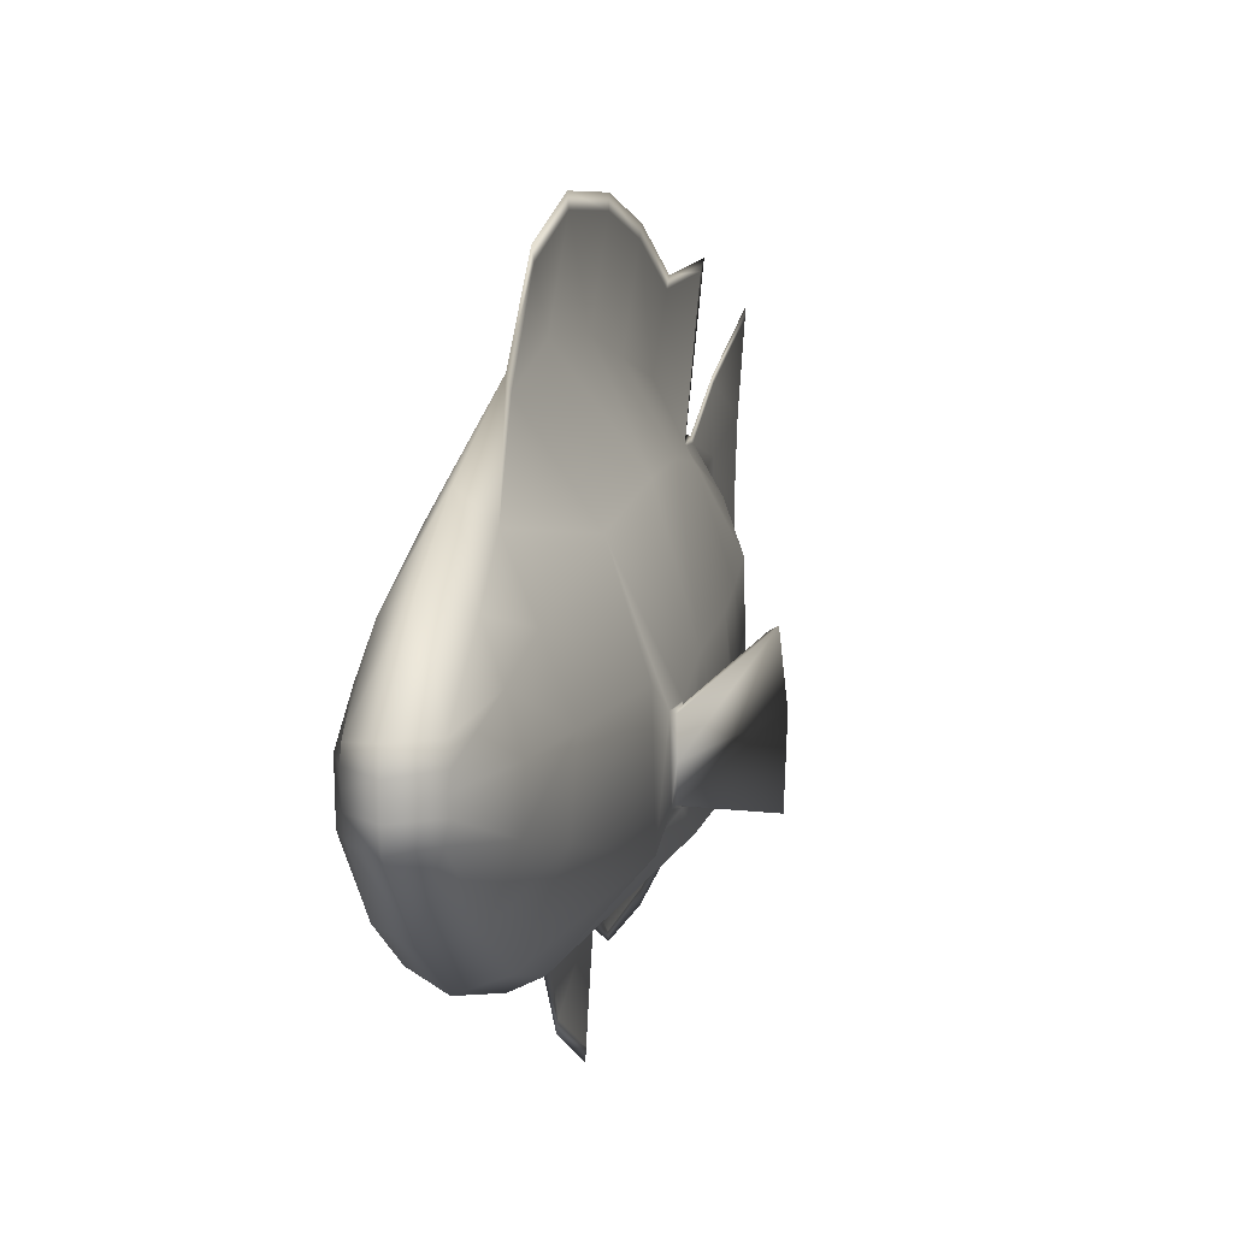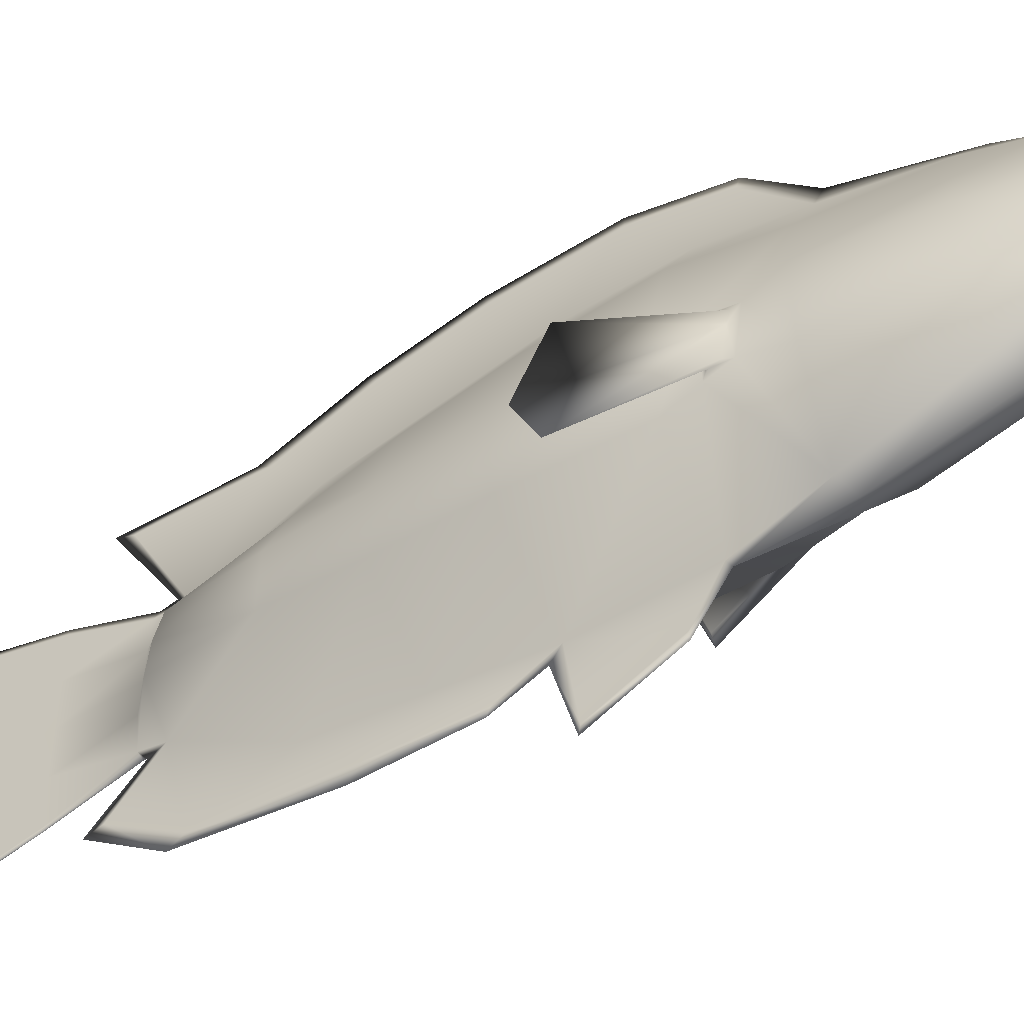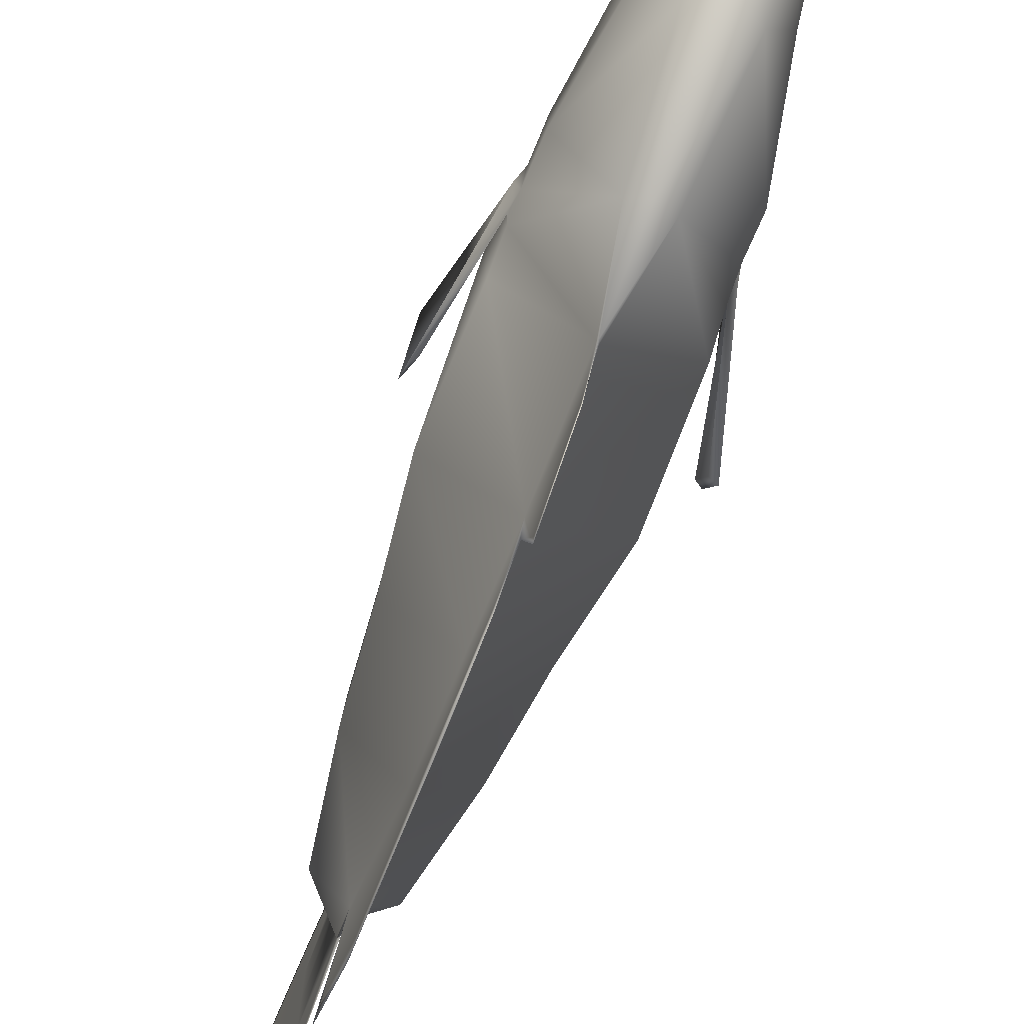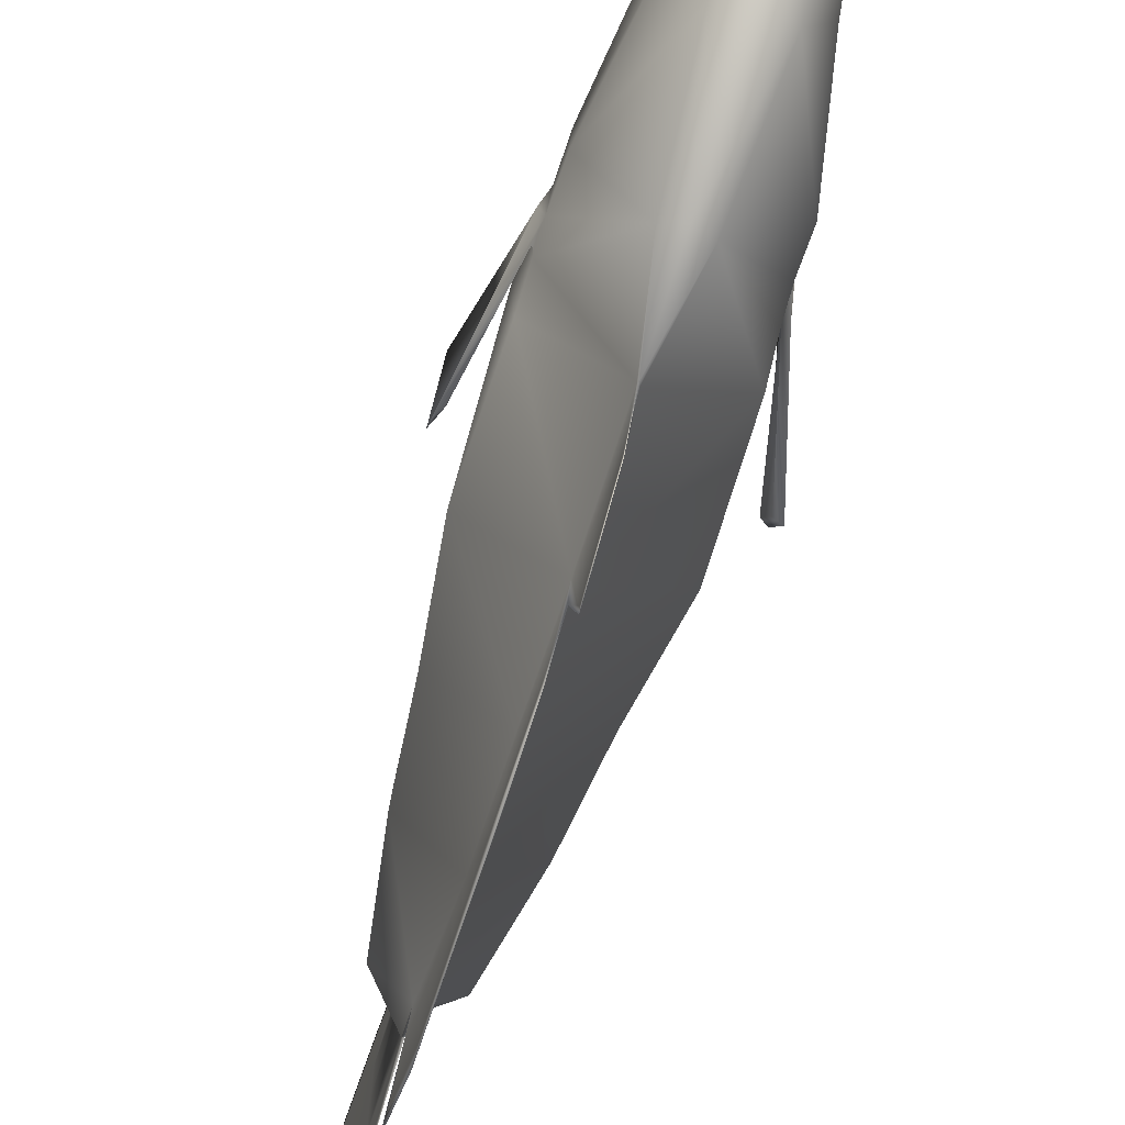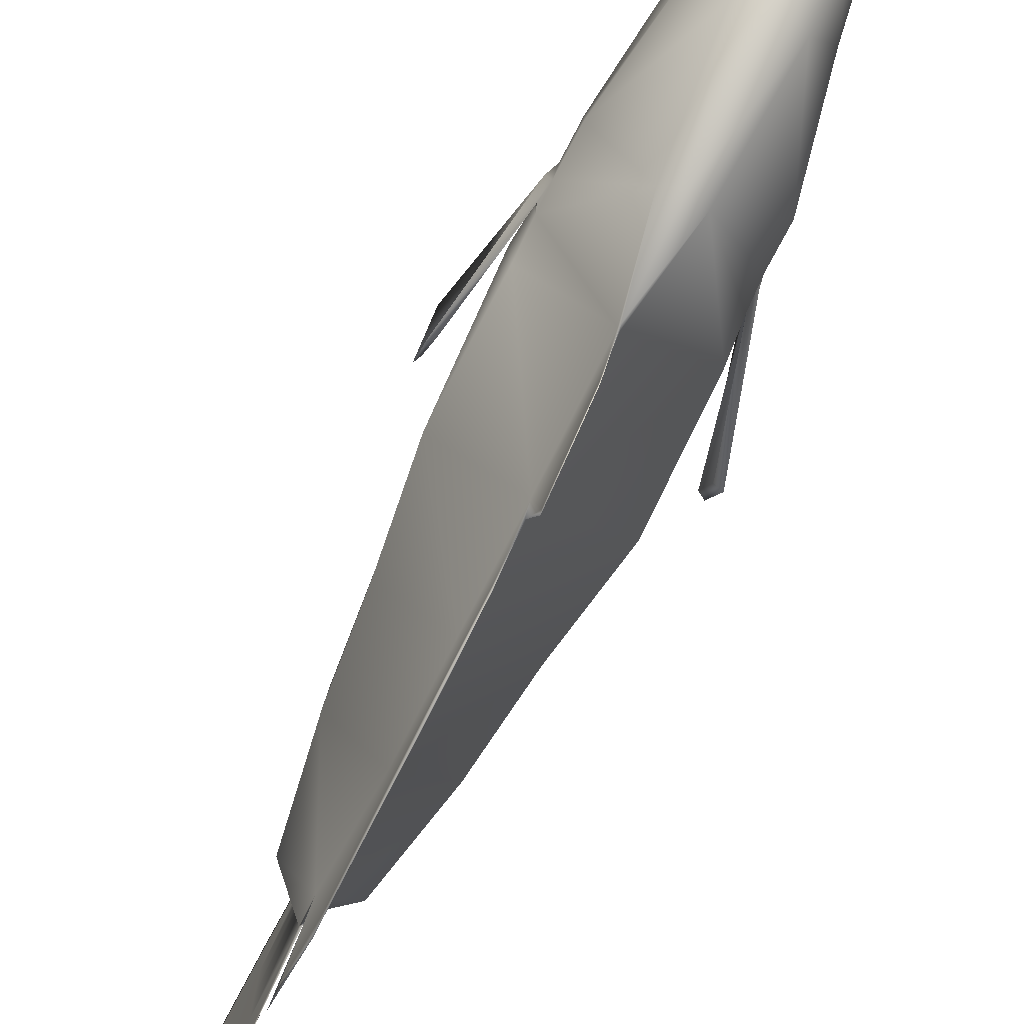
<metadata>
{"format":"obj","ext":"obj","renderer":"f3d","projection":"perspective","resolution":1024,"background":"white","views":[{"elev":9.2,"azim":-169.6,"up":"+Z"},{"elev":-47.5,"azim":123.5,"up":"+Z"},{"elev":-73.2,"azim":158.6,"up":"+Z"},{"elev":-70.9,"azim":162.4,"up":"+Z"},{"elev":-77.5,"azim":153.6,"up":"+Z"}]}
</metadata>
<code>
v -0.07531 -0.02001 0.01277
v -0.05084 -0.02316 0.09759
v -0.04468 0.07064 0.08332
v -0.06804 0.07609 0.01387
v -0.07046 0.0398 -0.005375
v -0.07289 0.01532 -0.004663
v -0.04226 0.2425 0.009366
v -0.03289 0.2387 0.03947
v -0.02359 0.3026 0.01648
v -0.02242 0.3044 0.006448
v 0.00056 -0.02349 0.1644
v 0.000155 0.06573 0.147
v -0.02192 0.2382 0.07124
v -0.022 0.3022 0.02935
v -0.0707 0.07925 -0.06718
v -0.07156 0.04077 -0.0534
v -0.07329 -0.0185 -0.07735
v -0.07243 0.01409 -0.05759
v -0.01582 0.06749 -0.1302
v -0.000136 -0.01804 -0.1405
v -0.0228 0.3032 -0.004364
v -0.04064 0.2427 -0.02548
v -0.02035 0.3034 -0.0161
v -0.02517 0.2426 -0.06566
v -0.0494 -0.3327 0.01473
v -0.05077 -0.333 -0.04225
v -0.03156 -0.4349 -0.03184
v -0.02959 -0.4331 0.002386
v 0.000479 -0.5358 0.000843
v 0.000526 -0.5358 -0.04394
v 0.000593 -0.6345 -0.05834
v 0.000593 -0.6207 0.000832
v -0.00096 -0.3239 -0.1234
v -0.000282 -0.4369 -0.06182
v 0.000583 -0.5356 -0.08873
v 0.000593 -0.6636 -0.1175
v -0.02224 -0.4302 0.03492
v -0.02334 -0.3239 0.06717
v 0.000319 -0.4276 0.06447
v 0.000493 -0.3194 0.1155
v 0.000593 -0.6345 0.06001
v 0.000573 -0.5357 0.04558
v 0.000593 -0.6636 0.1192
v 0.000593 -0.5357 0.0903
v -0.07571 -0.1376 -0.07462
v -0.000678 -0.1367 -0.1436
v -0.06874 -0.1432 0.01415
v -0.04365 -0.138 0.09329
v 0.000532 -0.1321 0.1575
v -0.03683 -0.2333 0.07958
v 0.00054 -0.2257 0.1364
v -0.05845 -0.2419 0.01199
v -0.06028 -0.2393 -0.05635
v -0.001244 -0.2271 -0.134
v -0.04989 0.1823 -0.04027
v -0.02462 0.1818 -0.1005
v -0.05319 0.1806 0.01137
v -0.01713 0.1752 0.09935
v -0.03521 0.1757 0.05528
v 0.000588 -0.04474 -0.1812
v 0.000593 -0.1191 -0.2154
v 0.000225 -0.1803 -0.1681
v -0.00037 -0.278 -0.1665
v 0.000292 -0.4118 -0.1553
v 0.000516 -0.4814 -0.113
v 0.000593 -0.185 0.2168
v 0.000593 -0.07649 0.2237
v 0.000593 -0.4851 0.1625
v 0.000593 -0.366 0.1615
v 0.000593 0.009397 0.2039
v 0.000593 -0.2786 0.1957
v 5.2e-05 -0.4606 0.03338
v 0.000465 -0.4586 0.06285
v -0.000248 -0.4622 0.003938
v 5.6e-05 -0.4618 -0.06102
v -0.000296 -0.463 -0.02635
v 0.07115 -0.02071 0.01266
v 0.06916 0.01046 -0.000551
v 0.06717 0.04117 -0.00459
v 0.06518 0.0728 0.01402
v 0.03979 0.06767 0.08221
v 0.04472 -0.02325 0.09507
v 0.04242 0.2403 0.009203
v 0.02333 0.3024 0.006272
v 0.02436 0.301 0.01603
v 0.03395 0.2369 0.03915
v 0.001553 0.06469 0.1466
v 0.001228 -0.02349 0.1644
v 0.02343 0.3012 0.02624
v 0.02338 0.2369 0.06883
v 0.06922 0.03504 -0.05431
v 0.06887 0.07608 -0.06553
v 0.06992 -0.01909 -0.07569
v 0.001882 -0.01688 -0.1382
v 0.01822 0.06659 -0.1298
v 0.06957 0.01263 -0.06251
v 0.04156 0.2407 -0.02482
v 0.02358 0.3012 -0.004003
v 0.02661 0.24 -0.06586
v 0.02136 0.3012 -0.01727
v 0.04706 -0.33 0.01397
v 0.03004 -0.4318 0.002153
v 0.03219 -0.4334 -0.03157
v 0.04905 -0.3307 -0.04248
v 0.001312 -0.5358 0.000843
v 0.001202 -0.6207 0.000832
v 0.001202 -0.6345 -0.05834
v 0.001266 -0.5358 -0.04394
v 0.002015 -0.4343 -0.06491
v 0.002533 -0.323 -0.1235
v 0.001202 -0.6636 -0.1175
v 0.001212 -0.5356 -0.08874
v 0.02439 -0.323 0.06655
v 0.02338 -0.4294 0.03438
v 0.001295 -0.3194 0.1155
v 0.001467 -0.4281 0.06333
v 0.001221 -0.5357 0.04558
v 0.001202 -0.6345 0.06001
v 0.001202 -0.5357 0.0903
v 0.001202 -0.6636 0.1192
v 0.07218 -0.1362 -0.0734
v 0.002297 -0.1298 -0.1438
v 0.06628 -0.1411 0.01355
v 0.0399 -0.1361 0.09109
v 0.001254 -0.1321 0.1575
v 0.03483 -0.2313 0.07843
v 0.00125 -0.2257 0.1364
v 0.05553 -0.2391 0.01157
v 0.05865 -0.2376 -0.05688
v 0.002792 -0.2269 -0.1331
v 0.02646 0.1795 -0.09974
v 0.05106 0.1807 -0.03946
v 0.05284 0.1787 0.01125
v 0.03663 0.1741 0.05516
v 0.01861 0.1739 0.09816
v 0.001202 -0.1191 -0.2154
v 0.001207 -0.04475 -0.1812
v 0.002039 -0.2783 -0.1645
v 0.001557 -0.1822 -0.1675
v 0.001474 -0.4121 -0.1547
v 0.001267 -0.4815 -0.1126
v 0.001202 -0.07649 0.2237
v 0.001202 -0.185 0.2168
v 0.001202 -0.366 0.1615
v 0.001202 -0.4851 0.1625
v 0.001202 0.009397 0.2039
v 0.001202 -0.2786 0.1957
v 0.001322 -0.459 0.06279
v 0.001705 -0.4603 0.03326
v 0.00198 -0.4616 0.003897
v 0.00203 -0.4624 -0.0262
v 0.001735 -0.4594 -0.0606
v 0.001276 -0.4382 0.07055
v 0.001224 -0.4536 0.06739
v 0.001418 0.256 0.08408
v 0.001309 0.1868 0.1193
v 0.001478 0.3244 0.01551
v 0.001377 0.3225 0.02996
v 0.001505 0.3244 0.006005
v 0.001521 0.3239 -0.003497
v 0.001797 0.3215 -0.01766
v 0.001795 0.07364 -0.1378
v 0.001709 0.1948 -0.1085
v 0.001215 -0.6679 -0.1241
v 0.001215 -0.5352 -0.09377
v 0.001215 -0.6388 -0.06166
v 0.001215 -0.625 0.000804
v 0.001215 -0.6388 0.06326
v 0.001215 -0.6679 0.1257
v 0.0021 -0.01175 -0.1465
v 0.001225 0.07248 0.1576
v 0.001875 0.2599 -0.07098
v 0.001215 -0.1208 -0.2246
v 0.001215 -0.04331 -0.1889
v 0.001094 -0.1405 -0.1564
v 0.001276 -0.498 -0.1176
v 0.001126 -0.4268 -0.1632
v 0.001659 -0.287 -0.1787
v 0.001002 -0.1857 -0.1752
v 0.000874 -0.4505 -0.07106
v 0.001215 -0.1896 0.2261
v 0.001215 -0.2871 0.2041
v 0.001215 0.01322 0.2126
v 0.001215 -0.07635 0.2333
v 0.001215 -0.3783 0.1684
v 0.001215 -0.5024 0.1695
v 0.001215 -0.5352 0.09524
v 0.000947 -0.4537 -0.07092
v -0.07203 0.02531 -0.02883
v -0.0732 0.01977 -0.006089
v -0.1011 -0.07432 0.01532
v -0.1008 -0.1012 -0.02863
v 0.07305 0.03263 -0.02606
v 0.06976 0.03428 -0.01012
v 0.09341 -0.07736 0.02905
v 0.09444 -0.1078 -0.02967
v -0.07324 0.03637 -0.007436
v -0.06935 0.02698 -0.05393
v -0.07288 0.03339 -0.05233
v -0.0742 0.03925 -0.03028
v 0.06883 0.02081 -0.004337
v 0.07132 0.02721 -0.05253
v 0.07156 0.01834 -0.05597
v 0.06898 0.02196 -0.02794
v 0.09117 -0.1011 -0.02763
v 0.08999 -0.08079 -0.06712
v 0.09547 -0.08371 -0.07605
v 0.08977 -0.07477 0.02225
v -0.1069 -0.1049 -0.03067
v -0.1075 -0.08654 -0.08013
v -0.1005 -0.08525 -0.07317
v -0.1063 -0.07519 0.01813
f 6 3 5
f 7 9 10
f 2 12 3
f 8 14 9
f 5 15 16
f 16 15 19
f 7 21 22
f 22 23 24
f 26 28 25
f 30 32 29
f 26 34 27
f 35 31 30
f 25 37 38
f 38 39 40
f 32 42 29
f 41 44 42
f 17 46 45
f 1 45 47
f 49 2 48
f 48 1 47
f 50 40 51
f 52 38 50
f 53 33 26
f 52 26 25
f 15 56 19
f 4 55 15
f 3 58 59
f 4 59 57
f 47 53 52
f 45 54 53
f 47 50 48
f 48 51 49
f 46 60 61
f 54 62 63
f 33 63 64
f 34 64 65
f 49 67 11
f 39 69 40
f 11 70 12
f 51 66 49
f 40 71 51
f 37 73 39
f 42 73 72
f 74 37 28
f 29 72 74
f 34 76 27
f 75 30 76
f 28 76 74
f 76 29 74
f 81 82 78
f 83 85 86
f 82 87 88
f 86 89 90
f 79 92 80
f 96 95 91
f 83 98 84
f 97 100 98
f 102 104 101
f 106 108 105
f 104 109 110
f 107 112 108
f 101 114 102
f 113 116 114
f 117 106 105
f 119 118 117
f 122 93 121
f 121 77 123
f 82 125 124
f 77 124 123
f 126 115 113
f 128 113 101
f 129 110 130
f 128 104 129
f 92 131 132
f 80 132 133
f 81 135 87
f 80 134 81
f 123 129 121
f 121 130 122
f 123 126 128
f 124 127 126
f 122 137 94
f 130 139 122
f 110 138 130
f 109 140 110
f 142 125 88
f 144 116 115
f 146 88 87
f 143 127 125
f 147 115 127
f 116 149 114
f 148 117 149
f 114 150 102
f 149 105 150
f 103 152 109
f 108 152 151
f 102 151 103
f 105 151 150
f 154 116 153
f 156 90 155
f 157 89 85
f 157 84 159
f 160 84 98
f 161 98 100
f 162 131 95
f 165 111 164
f 166 111 107
f 167 107 106
f 167 118 168
f 168 120 169
f 170 95 94
f 171 135 156
f 172 100 99
f 174 136 173
f 175 136 122
f 170 137 174
f 177 141 176
f 178 140 177
f 179 138 178
f 175 139 179
f 180 141 109
f 181 147 143
f 183 142 146
f 184 143 142
f 185 145 144
f 182 144 147
f 153 145 186
f 171 146 87
f 187 120 119
f 187 148 154
f 180 152 188
f 188 112 165
f 75 165 35
f 75 180 188
f 73 187 154
f 43 187 44
f 70 171 12
f 68 153 186
f 69 182 71
f 68 185 69
f 66 184 67
f 67 183 70
f 71 181 66
f 65 180 34
f 62 175 179
f 63 179 178
f 64 178 177
f 65 177 176
f 60 170 174
f 61 175 46
f 61 174 173
f 23 172 24
f 58 171 156
f 19 170 20
f 43 168 169
f 41 167 168
f 31 167 32
f 36 166 31
f 36 165 164
f 56 162 19
f 23 160 161
f 10 160 21
f 10 157 159
f 9 158 157
f 13 156 155
f 39 154 153
f 14 155 158
f 24 163 56
f 163 99 131
f 155 89 158
f 132 99 97
f 133 97 83
f 134 90 135
f 133 86 134
f 55 24 56
f 57 22 55
f 59 13 8
f 57 8 7
f 1 18 17
f 189 191 192
f 93 78 77
f 193 195 196
f 190 5 197
f 198 16 18
f 189 18 6
f 200 5 16
f 201 79 78
f 203 91 202
f 204 78 96
f 193 91 79
f 206 196 205
f 203 207 206
f 204 206 205
f 201 195 194
f 209 211 192
f 190 212 191
f 199 209 200
f 198 210 199
f 200 212 197
f 212 192 191
f 189 211 198
f 204 208 201
f 205 195 208
f 193 207 202
f 6 1 3
f 1 2 3
f 3 4 5
f 7 8 9
f 2 11 12
f 8 13 14
f 5 4 15
f 20 17 19
f 17 18 19
f 18 16 19
f 7 10 21
f 22 21 23
f 26 27 28
f 30 31 32
f 26 33 34
f 35 36 31
f 25 28 37
f 38 37 39
f 32 41 42
f 41 43 44
f 17 20 46
f 1 17 45
f 49 11 2
f 48 2 1
f 50 38 40
f 52 25 38
f 53 54 33
f 52 53 26
f 15 55 56
f 4 57 55
f 3 12 58
f 4 3 59
f 47 45 53
f 45 46 54
f 47 52 50
f 48 50 51
f 46 20 60
f 54 46 62
f 33 54 63
f 34 33 64
f 49 66 67
f 39 68 69
f 11 67 70
f 51 71 66
f 40 69 71
f 37 72 73
f 42 44 73
f 74 72 37
f 29 42 72
f 34 75 76
f 75 35 30
f 28 27 76
f 76 30 29
f 82 77 78
f 78 79 81
f 79 80 81
f 83 84 85
f 82 81 87
f 86 85 89
f 79 91 92
f 96 93 94
f 94 95 96
f 95 92 91
f 83 97 98
f 97 99 100
f 102 103 104
f 106 107 108
f 104 103 109
f 107 111 112
f 101 113 114
f 113 115 116
f 117 118 106
f 119 120 118
f 122 94 93
f 121 93 77
f 82 88 125
f 77 82 124
f 126 127 115
f 128 126 113
f 129 104 110
f 128 101 104
f 92 95 131
f 80 92 132
f 81 134 135
f 80 133 134
f 123 128 129
f 121 129 130
f 123 124 126
f 124 125 127
f 122 136 137
f 130 138 139
f 110 140 138
f 109 141 140
f 142 143 125
f 144 145 116
f 146 142 88
f 143 147 127
f 147 144 115
f 116 148 149
f 148 119 117
f 114 149 150
f 149 117 105
f 103 151 152
f 108 112 152
f 102 150 151
f 105 108 151
f 154 148 116
f 156 135 90
f 157 158 89
f 157 85 84
f 160 159 84
f 161 160 98
f 162 163 131
f 165 112 111
f 166 164 111
f 167 166 107
f 167 106 118
f 168 118 120
f 170 162 95
f 171 87 135
f 172 161 100
f 174 137 136
f 175 173 136
f 170 94 137
f 177 140 141
f 178 138 140
f 179 139 138
f 175 122 139
f 180 176 141
f 181 182 147
f 183 184 142
f 184 181 143
f 185 186 145
f 182 185 144
f 153 116 145
f 171 183 146
f 187 169 120
f 187 119 148
f 180 109 152
f 188 152 112
f 75 188 165
f 75 34 180
f 73 44 187
f 43 169 187
f 70 183 171
f 68 39 153
f 69 185 182
f 68 186 185
f 66 181 184
f 67 184 183
f 71 182 181
f 65 176 180
f 62 46 175
f 63 62 179
f 64 63 178
f 65 64 177
f 60 20 170
f 61 173 175
f 61 60 174
f 23 161 172
f 58 12 171
f 19 162 170
f 43 41 168
f 41 32 167
f 31 166 167
f 36 164 166
f 36 35 165
f 56 163 162
f 23 21 160
f 10 159 160
f 10 9 157
f 9 14 158
f 13 58 156
f 39 73 154
f 14 13 155
f 24 172 163
f 163 172 99
f 155 90 89
f 132 131 99
f 133 132 97
f 134 86 90
f 133 83 86
f 55 22 24
f 57 7 22
f 59 58 13
f 57 59 8
f 1 6 18
f 189 190 191
f 93 96 78
f 193 194 195
f 190 6 5
f 198 199 16
f 6 190 189
f 189 198 18
f 16 199 200
f 200 197 5
f 201 194 79
f 203 96 91
f 96 203 204
f 204 201 78
f 79 194 193
f 193 202 91
f 206 207 196
f 203 202 207
f 204 203 206
f 201 208 195
f 209 210 211
f 190 197 212
f 199 210 209
f 198 211 210
f 200 209 212
f 212 209 192
f 189 192 211
f 204 205 208
f 205 196 195
f 193 196 207

</code>
